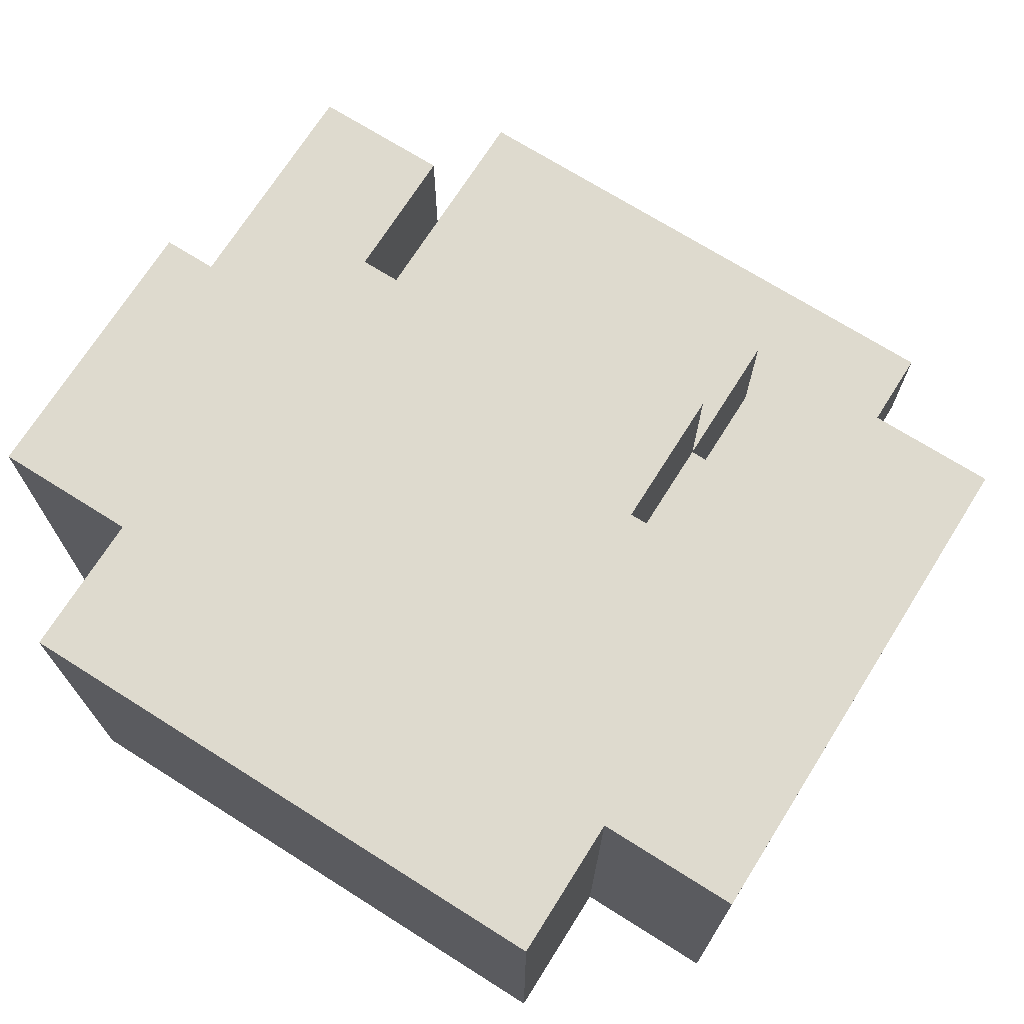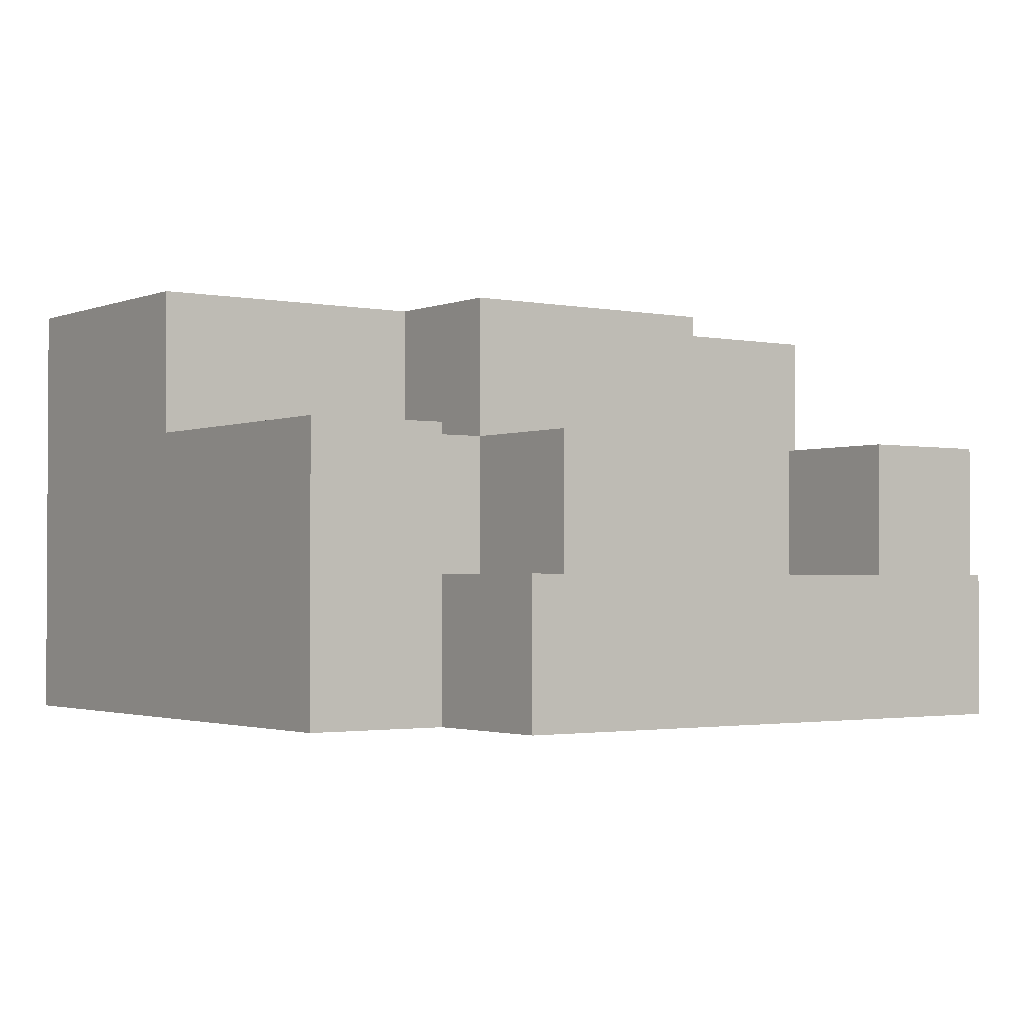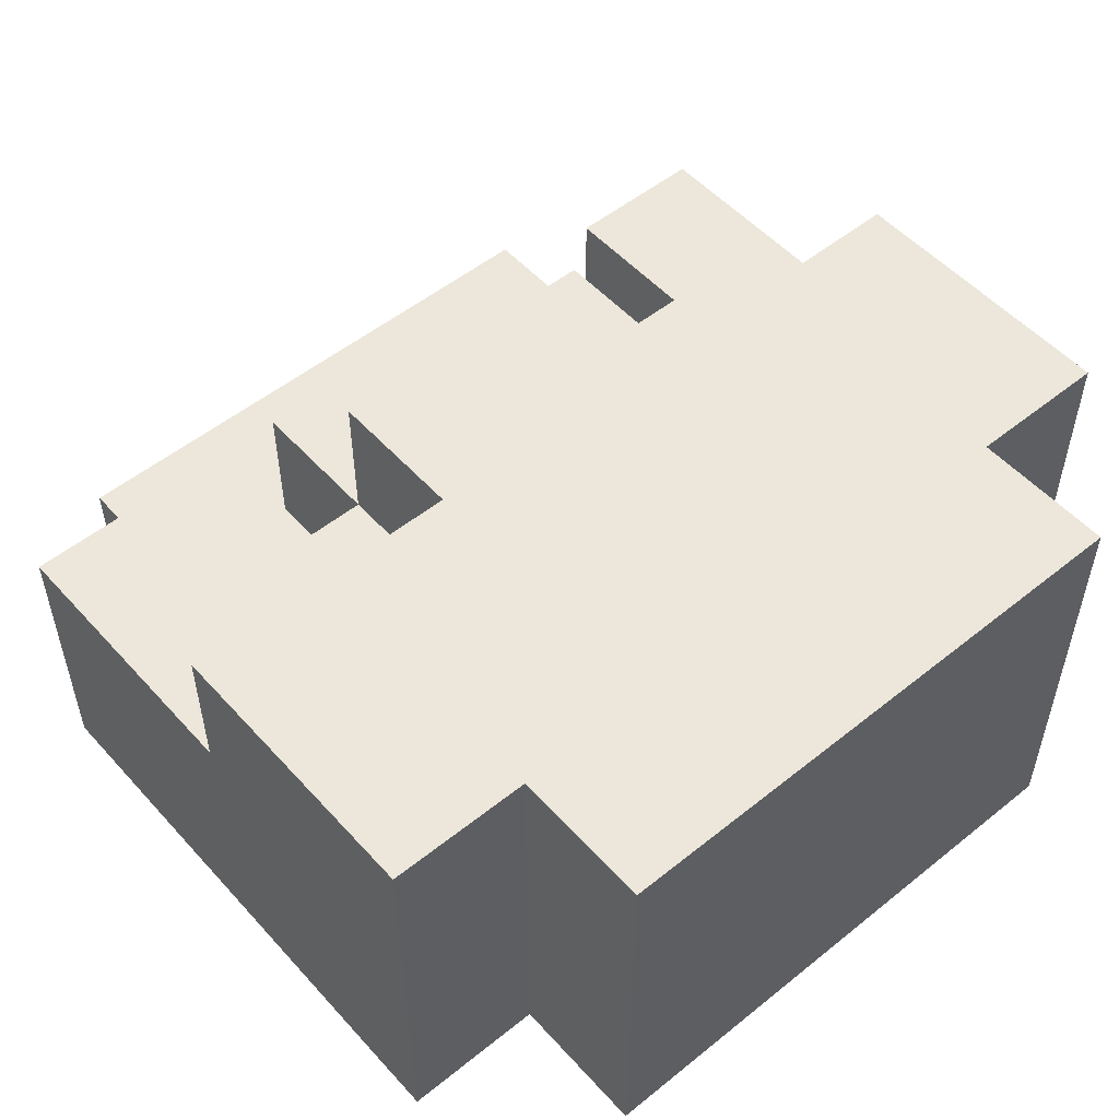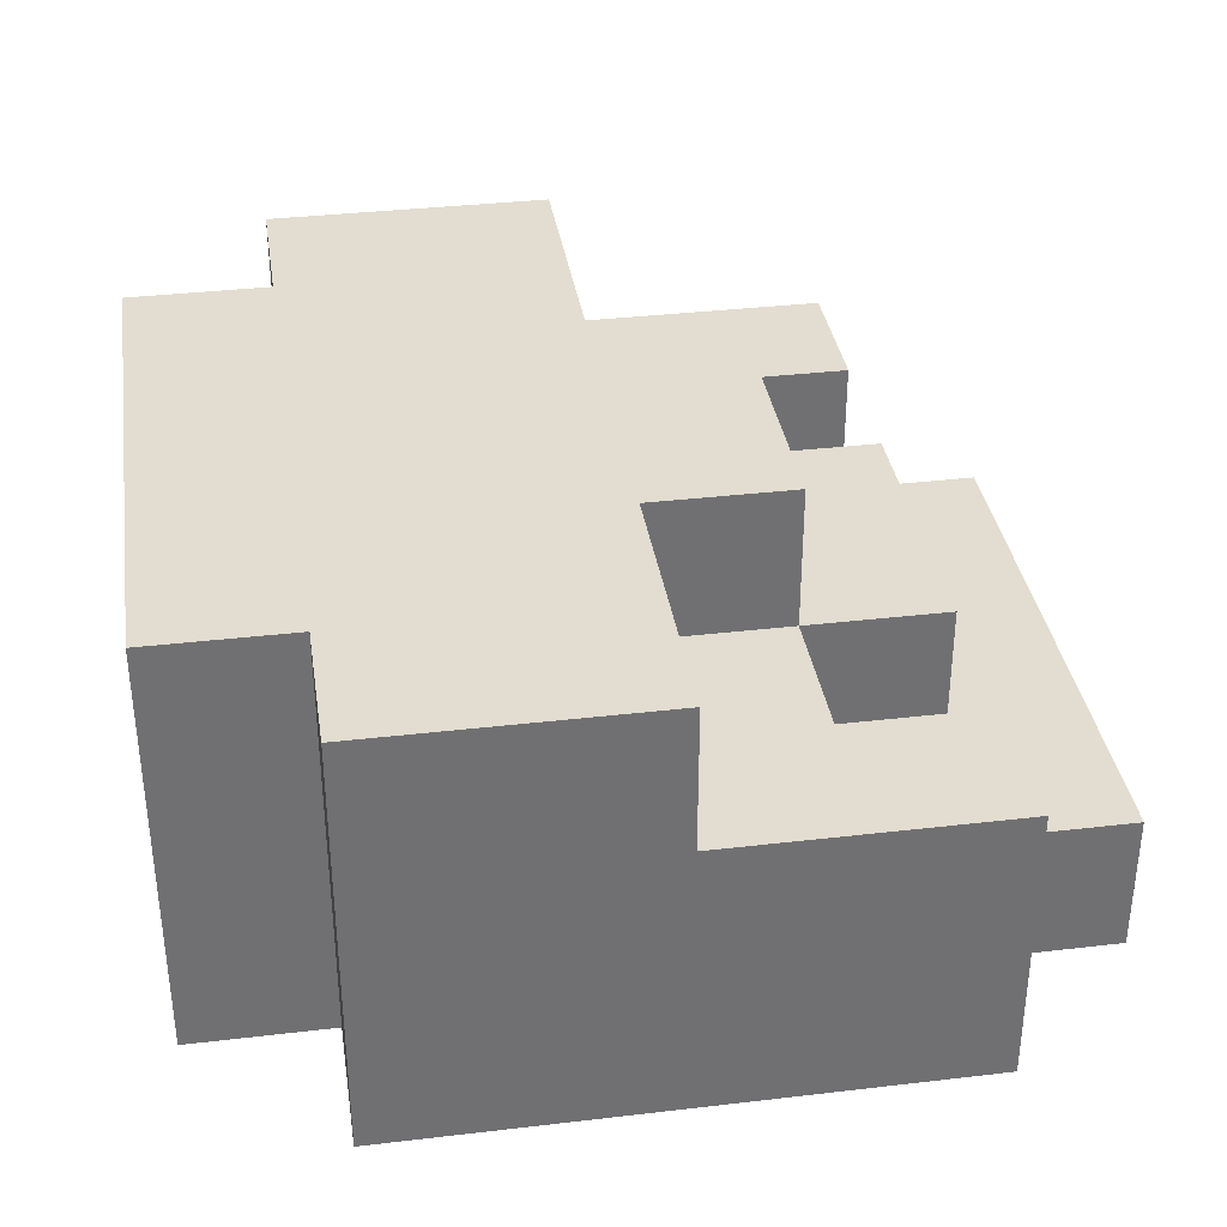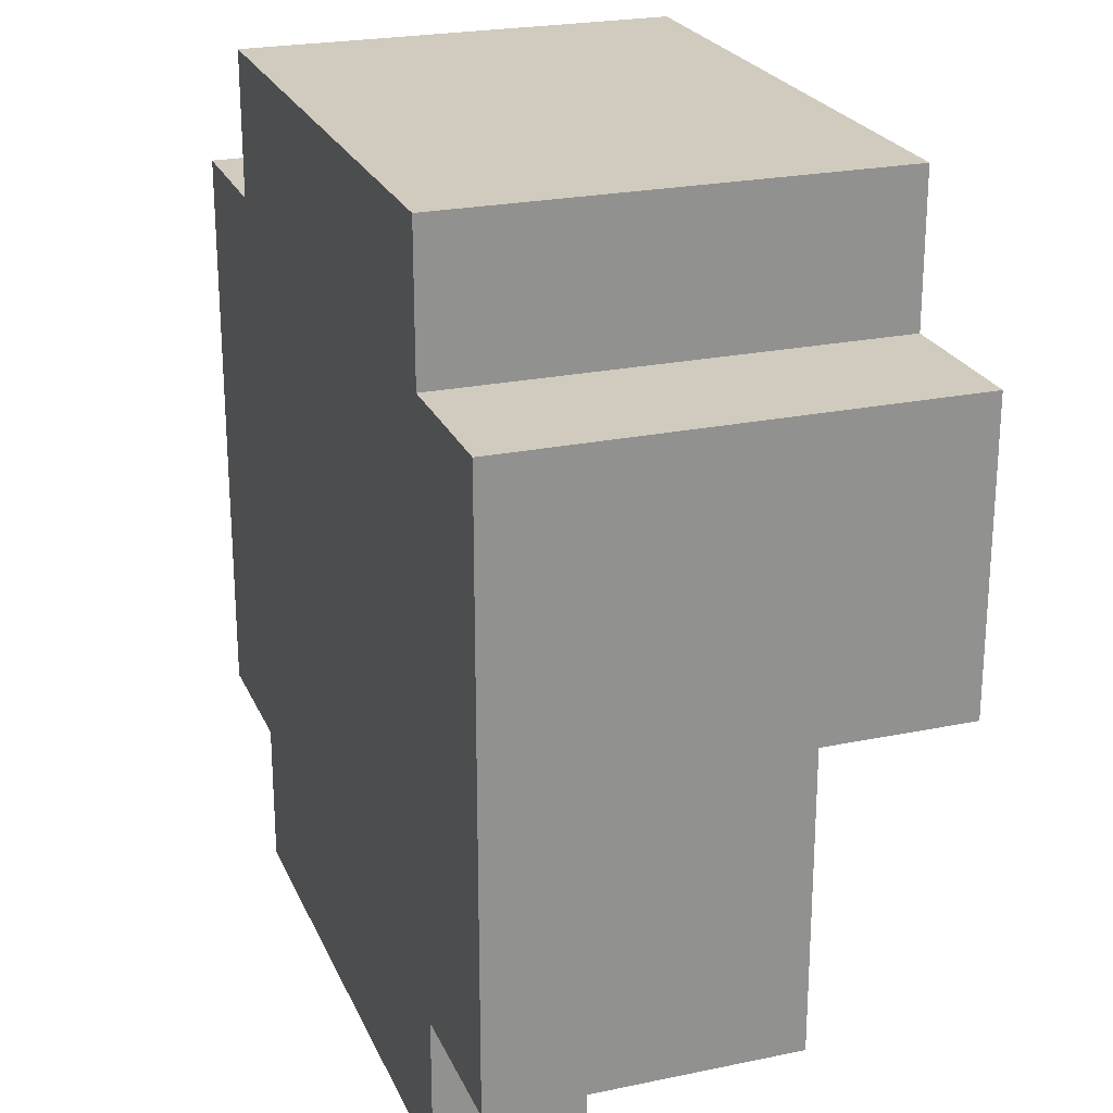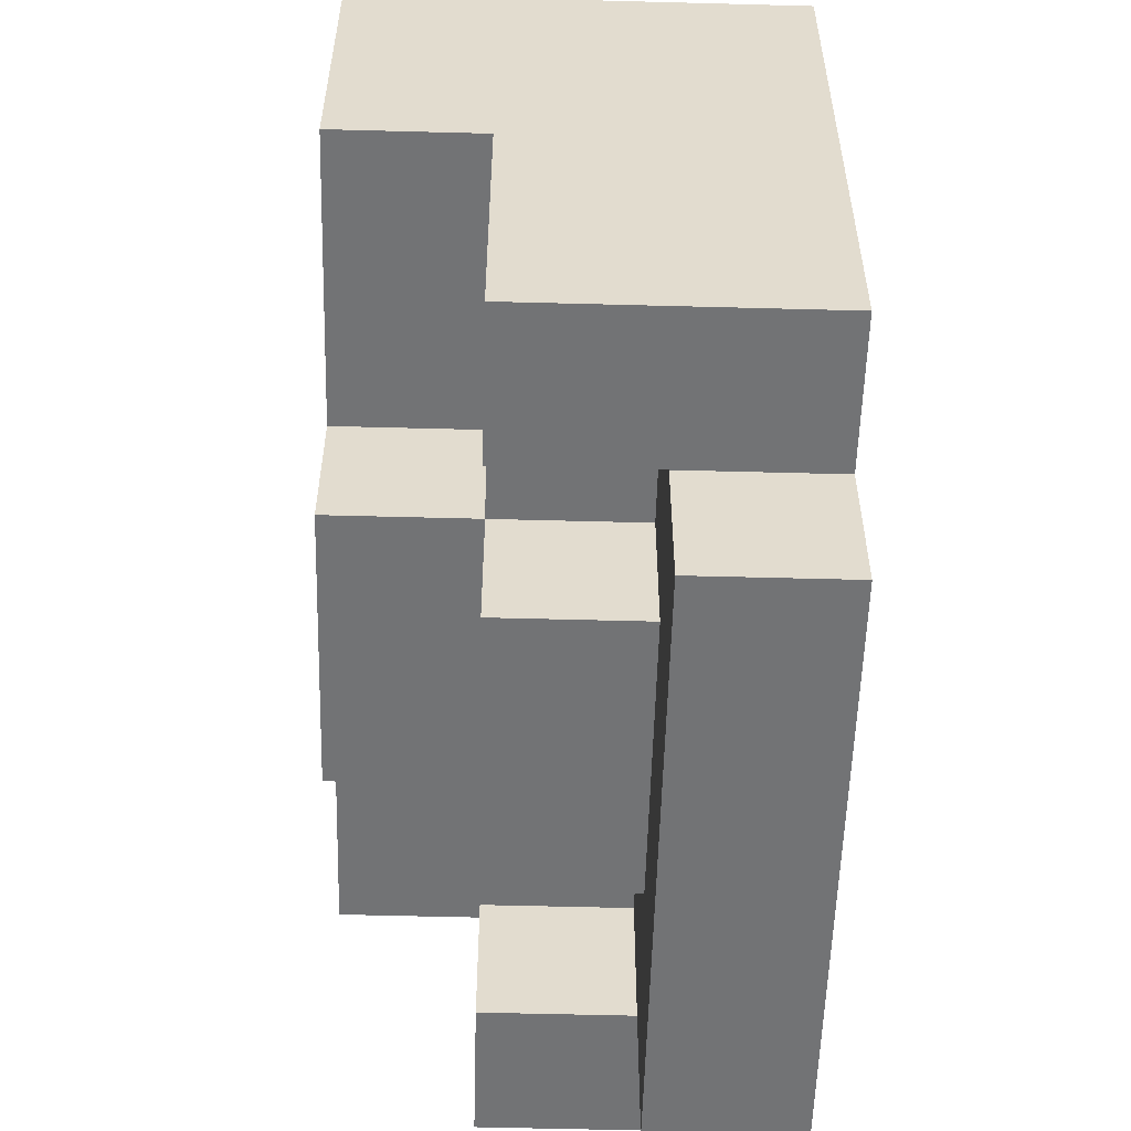
<metadata>
{"format":"obj","ext":"obj","renderer":"f3d","projection":"perspective","resolution":1024,"background":"white","views":[{"elev":71.1,"azim":32.2,"up":"+Y"},{"elev":-1.9,"azim":144.3,"up":"+Y"},{"elev":52.7,"azim":-40.8,"up":"+Y"},{"elev":35.4,"azim":81.2,"up":"+Y"},{"elev":23.6,"azim":70.7,"up":"+Z"},{"elev":-55.7,"azim":-91.6,"up":"+Z"}]}
</metadata>
<code>
o
v 0.3 -0.4 -0.2
v 0.3 -0.4 0
v 0.3 -0.4 0.1
v 0.3 -0.4 0.2
v 0.3 -0.3 -0.2
v 0.3 -0.3 0
v 0.3 -0.3 0.1
v 0.3 -0.3 0.2
v 0.3 -0.2 -0.2
v 0.3 -0.2 0
v 0.3 -0.2 0.1
v 0.3 -0.2 0.2
v 0.3 -0.1 0
v 0.3 -0.1 0.1
v 0.3 -0.1 0.2
v 0.2 -0.4 -0.3
v 0.2 -0.4 -0.2
v 0.2 -0.4 0.2
v 0.2 -0.4 0.3
v 0.2 -0.3 -0.3
v 0.2 -0.3 -0.2
v 0.2 -0.3 0.2
v 0.2 -0.3 0.3
v 0.2 -0.2 0.2
v 0.2 -0.2 0.3
v 0.2 -0.1 0.2
v 0.2 -0.1 0.3
v 0.1 -0.3 -0.2
v 0.1 -0.3 -0.1
v 0.1 -0.2 -0.2
v 0.1 -0.2 -0.1
v 0.1 -0.2 0
v 0.1 -0.1 -0.1
v 0.1 -0.1 0
v -0.2 -0.3 -0.2
v -0.2 -0.3 -0.1
v -0.2 -0.2 -0.2
v -0.2 -0.2 -0.1
v 0.2 -0.3 -0.2
v 0.2 -0.3 -0.1
v 0.2 -0.2 -0.2
v 0.2 -0.2 -0.1
v -0.1 -0.3 -0.2
v -0.1 -0.3 -0.1
v -0.1 -0.2 -0.2
v -0.1 -0.2 -0.1
v -0.1 -0.2 0
v -0.1 -0.1 -0.1
v -0.1 -0.1 0
v -0.2 -0.4 -0.3
v -0.2 -0.4 -0.2
v -0.2 -0.4 0.2
v -0.2 -0.4 0.3
v -0.2 -0.3 -0.3
v -0.2 -0.3 -0.2
v -0.2 -0.3 0.2
v -0.2 -0.3 0.3
v -0.2 -0.2 0.2
v -0.2 -0.2 0.3
v -0.2 -0.1 0.2
v -0.2 -0.1 0.3
v -0.3 -0.4 -0.2
v -0.3 -0.4 0
v -0.3 -0.4 0.1
v -0.3 -0.4 0.2
v -0.3 -0.3 -0.2
v -0.3 -0.3 0
v -0.3 -0.3 0.1
v -0.3 -0.3 0.2
v -0.3 -0.2 -0.2
v -0.3 -0.2 0
v -0.3 -0.2 0.1
v -0.3 -0.2 0.2
v -0.3 -0.1 0
v -0.3 -0.1 0.1
v -0.3 -0.1 0.2
v 0.2 -0.4 -0.3
v 0.2 -0.3 -0.3
v 0.1 -0.4 -0.3
v 0.1 -0.3 -0.3
v -0.1 -0.4 -0.3
v -0.1 -0.3 -0.3
v -0.2 -0.4 -0.3
v -0.2 -0.3 -0.3
v 0.3 -0.4 -0.2
v 0.3 -0.3 -0.2
v 0.3 -0.2 -0.2
v 0.2 -0.4 -0.2
v 0.2 -0.3 -0.2
v 0.2 -0.2 -0.2
v 0.1 -0.3 -0.2
v 0.1 -0.2 -0.2
v -0.1 -0.3 -0.2
v -0.1 -0.2 -0.2
v -0.2 -0.4 -0.2
v -0.2 -0.3 -0.2
v -0.2 -0.2 -0.2
v -0.3 -0.4 -0.2
v -0.3 -0.3 -0.2
v -0.3 -0.2 -0.2
v 0.2 -0.3 -0.1
v 0.2 -0.2 -0.1
v 0.1 -0.3 -0.1
v 0.1 -0.2 -0.1
v 0.1 -0.1 -0.1
v -0.1 -0.3 -0.1
v -0.1 -0.2 -0.1
v -0.1 -0.1 -0.1
v -0.2 -0.3 -0.1
v -0.2 -0.2 -0.1
v 0.3 -0.2 0
v 0.3 -0.1 0
v 0.2 -0.2 0
v 0.2 -0.1 0
v 0.1 -0.2 0
v 0.1 -0.1 0
v -0.1 -0.2 0
v -0.1 -0.1 0
v -0.2 -0.2 0
v -0.2 -0.1 0
v -0.3 -0.2 0
v -0.3 -0.1 0
v 0.3 -0.4 0.2
v 0.3 -0.3 0.2
v 0.3 -0.2 0.2
v 0.3 -0.1 0.2
v 0.2 -0.4 0.2
v 0.2 -0.3 0.2
v 0.2 -0.2 0.2
v 0.2 -0.1 0.2
v -0.2 -0.4 0.2
v -0.2 -0.3 0.2
v -0.2 -0.2 0.2
v -0.2 -0.1 0.2
v -0.3 -0.4 0.2
v -0.3 -0.3 0.2
v -0.3 -0.2 0.2
v -0.3 -0.1 0.2
v 0.2 -0.4 0.3
v 0.2 -0.3 0.3
v 0.2 -0.2 0.3
v 0.2 -0.1 0.3
v 0.1 -0.4 0.3
v 0.1 -0.3 0.3
v 0.1 -0.2 0.3
v 0.1 -0.1 0.3
v -0.1 -0.4 0.3
v -0.1 -0.3 0.3
v -0.1 -0.2 0.3
v -0.1 -0.1 0.3
v -0.2 -0.4 0.3
v -0.2 -0.3 0.3
v -0.2 -0.2 0.3
v -0.2 -0.1 0.3
v 0.2 -0.4 -0.3
v 0.1 -0.4 -0.3
v -0.1 -0.4 -0.3
v -0.2 -0.4 -0.3
v 0.3 -0.4 -0.2
v 0.2 -0.4 -0.2
v -0.2 -0.4 -0.2
v -0.3 -0.4 -0.2
v 0.1 -0.4 -0.1
v -0.1 -0.4 -0.1
v 0.3 -0.4 0
v 0.1 -0.4 0
v -0.1 -0.4 0
v -0.3 -0.4 0
v 0.3 -0.4 0.1
v 0.1 -0.4 0.1
v -0.1 -0.4 0.1
v -0.3 -0.4 0.1
v 0.3 -0.4 0.2
v 0.2 -0.4 0.2
v -0.2 -0.4 0.2
v -0.3 -0.4 0.2
v 0.2 -0.4 0.3
v 0.1 -0.4 0.3
v -0.1 -0.4 0.3
v -0.2 -0.4 0.3
v 0.2 -0.3 -0.3
v 0.1 -0.3 -0.3
v -0.1 -0.3 -0.3
v -0.2 -0.3 -0.3
v 0.2 -0.3 -0.2
v 0.1 -0.3 -0.2
v -0.1 -0.3 -0.2
v -0.2 -0.3 -0.2
v 0.2 -0.3 -0.1
v 0.1 -0.3 -0.1
v -0.1 -0.3 -0.1
v -0.2 -0.3 -0.1
v 0.3 -0.2 -0.2
v 0.2 -0.2 -0.2
v 0.1 -0.2 -0.2
v -0.1 -0.2 -0.2
v -0.2 -0.2 -0.2
v -0.3 -0.2 -0.2
v 0.2 -0.2 -0.1
v 0.1 -0.2 -0.1
v -0.1 -0.2 -0.1
v -0.2 -0.2 -0.1
v 0.3 -0.2 0
v 0.2 -0.2 0
v 0.1 -0.2 0
v -0.1 -0.2 0
v -0.2 -0.2 0
v -0.3 -0.2 0
v 0.1 -0.1 -0.1
v -0.1 -0.1 -0.1
v 0.3 -0.1 0
v 0.2 -0.1 0
v 0.1 -0.1 0
v -0.1 -0.1 0
v -0.2 -0.1 0
v -0.3 -0.1 0
v 0.3 -0.1 0.1
v 0.2 -0.1 0.1
v -0.2 -0.1 0.1
v -0.3 -0.1 0.1
v 0.3 -0.1 0.2
v 0.2 -0.1 0.2
v 0.1 -0.1 0.2
v -0.1 -0.1 0.2
v -0.2 -0.1 0.2
v -0.3 -0.1 0.2
v 0.2 -0.1 0.3
v 0.1 -0.1 0.3
v -0.1 -0.1 0.3
v -0.2 -0.1 0.3
f 5 2 1
f 6 3 2
f 6 2 5
f 7 4 3
f 7 3 6
f 8 4 7
f 9 6 5
f 9 7 6
f 9 8 7
f 10 8 9
f 11 8 10
f 12 8 11
f 13 11 10
f 14 12 11
f 14 11 13
f 15 12 14
f 20 17 16
f 21 17 20
f 22 19 18
f 23 19 22
f 24 23 22
f 25 23 24
f 26 25 24
f 27 25 26
f 30 29 28
f 31 29 30
f 33 32 31
f 34 32 33
f 37 36 35
f 38 36 37
f 39 40 41
f 41 40 42
f 43 44 45
f 45 44 46
f 46 47 48
f 48 47 49
f 50 51 54
f 54 51 55
f 52 53 56
f 56 53 57
f 56 57 58
f 58 57 59
f 58 59 60
f 60 59 61
f 62 63 66
f 63 64 67
f 66 63 67
f 64 65 68
f 67 64 68
f 68 65 69
f 66 67 70
f 67 68 70
f 68 69 70
f 70 69 71
f 71 69 72
f 72 69 73
f 71 72 74
f 72 73 75
f 74 72 75
f 75 73 76
f 79 78 77
f 80 78 79
f 81 80 79
f 82 80 81
f 83 82 81
f 84 82 83
f 88 86 85
f 89 87 86
f 89 86 88
f 90 87 89
f 93 92 91
f 94 92 93
f 98 96 95
f 99 97 96
f 99 96 98
f 100 97 99
f 103 102 101
f 104 102 103
f 107 105 104
f 108 105 107
f 109 107 106
f 110 107 109
f 113 112 111
f 114 112 113
f 115 114 113
f 116 114 115
f 119 118 117
f 120 118 119
f 121 120 119
f 122 120 121
f 123 124 127
f 124 125 128
f 127 124 128
f 125 126 129
f 128 125 129
f 129 126 130
f 131 132 135
f 132 133 136
f 135 132 136
f 133 134 137
f 136 133 137
f 137 134 138
f 139 140 143
f 140 141 144
f 143 140 144
f 141 142 145
f 144 141 145
f 145 142 146
f 143 144 147
f 144 145 147
f 145 146 147
f 147 146 148
f 148 146 149
f 149 146 150
f 147 148 151
f 148 149 152
f 151 148 152
f 149 150 153
f 152 149 153
f 153 150 154
f 160 156 155
f 161 158 157
f 163 160 159
f 163 157 156
f 163 156 160
f 164 162 161
f 164 157 163
f 164 161 157
f 165 163 159
f 166 164 163
f 166 163 165
f 167 162 164
f 167 164 166
f 168 162 167
f 169 166 165
f 169 167 166
f 169 168 167
f 170 168 169
f 171 168 170
f 172 168 171
f 173 170 169
f 174 170 173
f 175 172 171
f 176 172 175
f 177 170 174
f 178 171 170
f 178 170 177
f 179 175 171
f 179 171 178
f 180 175 179
f 181 182 185
f 182 183 186
f 185 182 186
f 183 184 187
f 186 183 187
f 187 184 188
f 185 186 189
f 189 186 190
f 187 188 191
f 191 188 192
f 193 194 199
f 195 196 200
f 200 196 201
f 197 198 202
f 193 199 203
f 199 200 204
f 203 199 204
f 204 200 205
f 201 202 206
f 202 198 207
f 206 202 207
f 207 198 208
f 209 210 213
f 213 210 214
f 211 212 217
f 212 213 218
f 217 212 218
f 213 214 218
f 214 215 218
f 215 216 219
f 218 215 219
f 219 216 220
f 217 218 221
f 218 219 221
f 219 220 221
f 221 220 222
f 222 220 223
f 223 220 224
f 224 220 225
f 225 220 226
f 222 223 227
f 223 224 228
f 227 223 228
f 224 225 229
f 228 224 229
f 229 225 230

</code>
